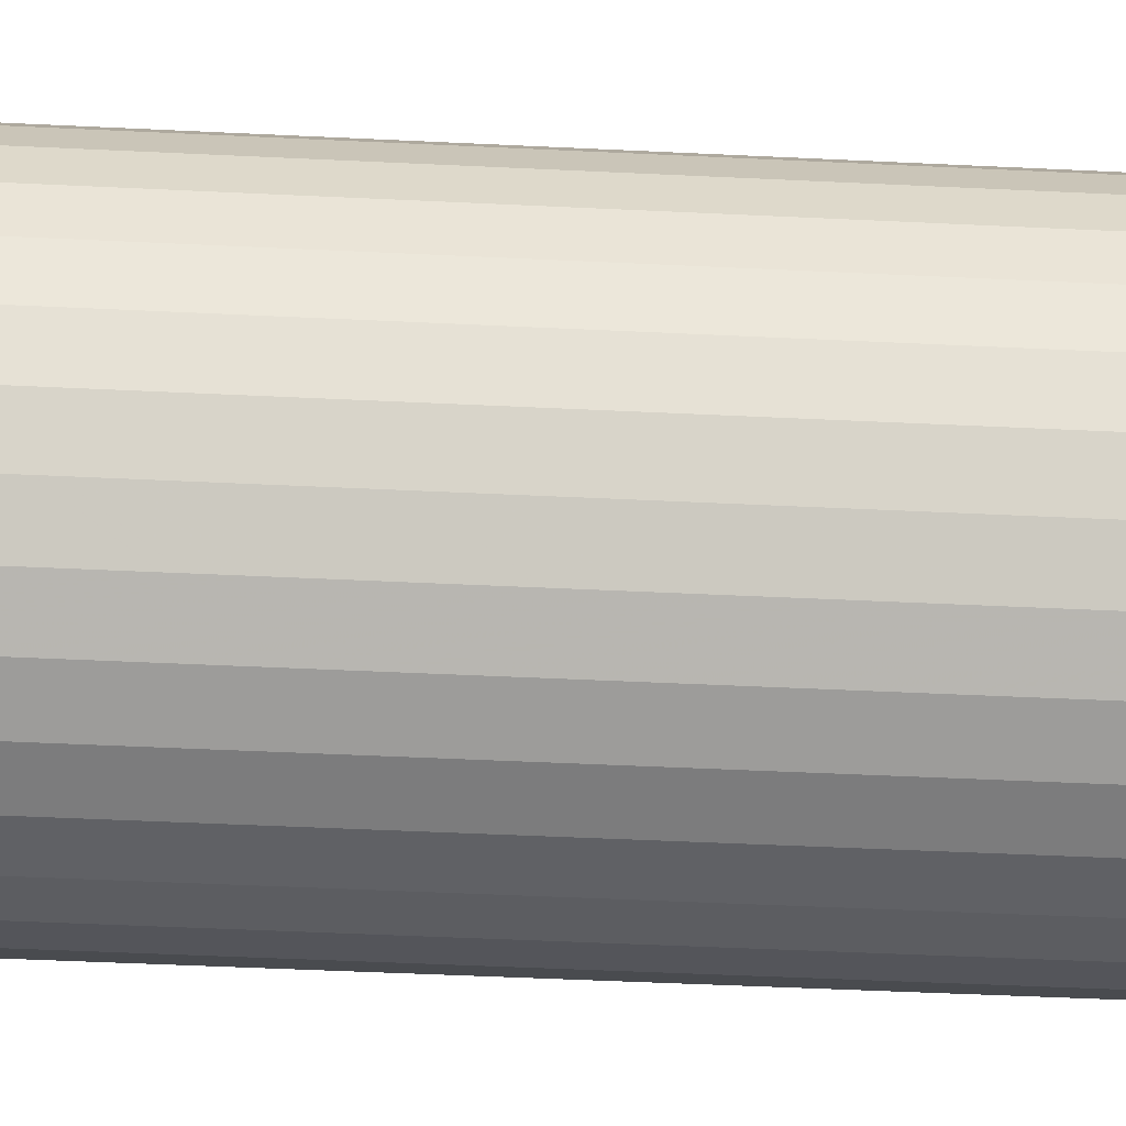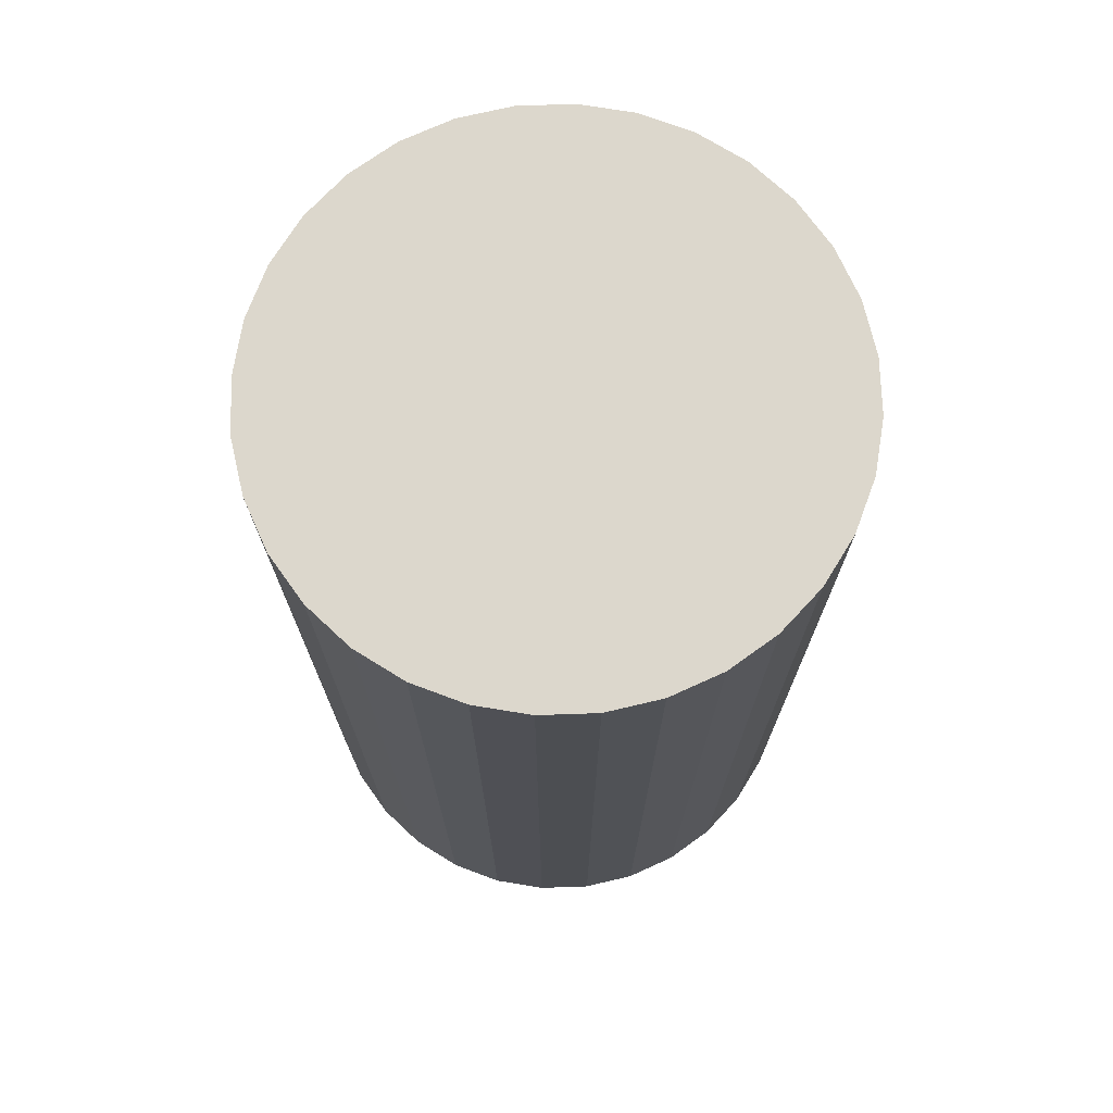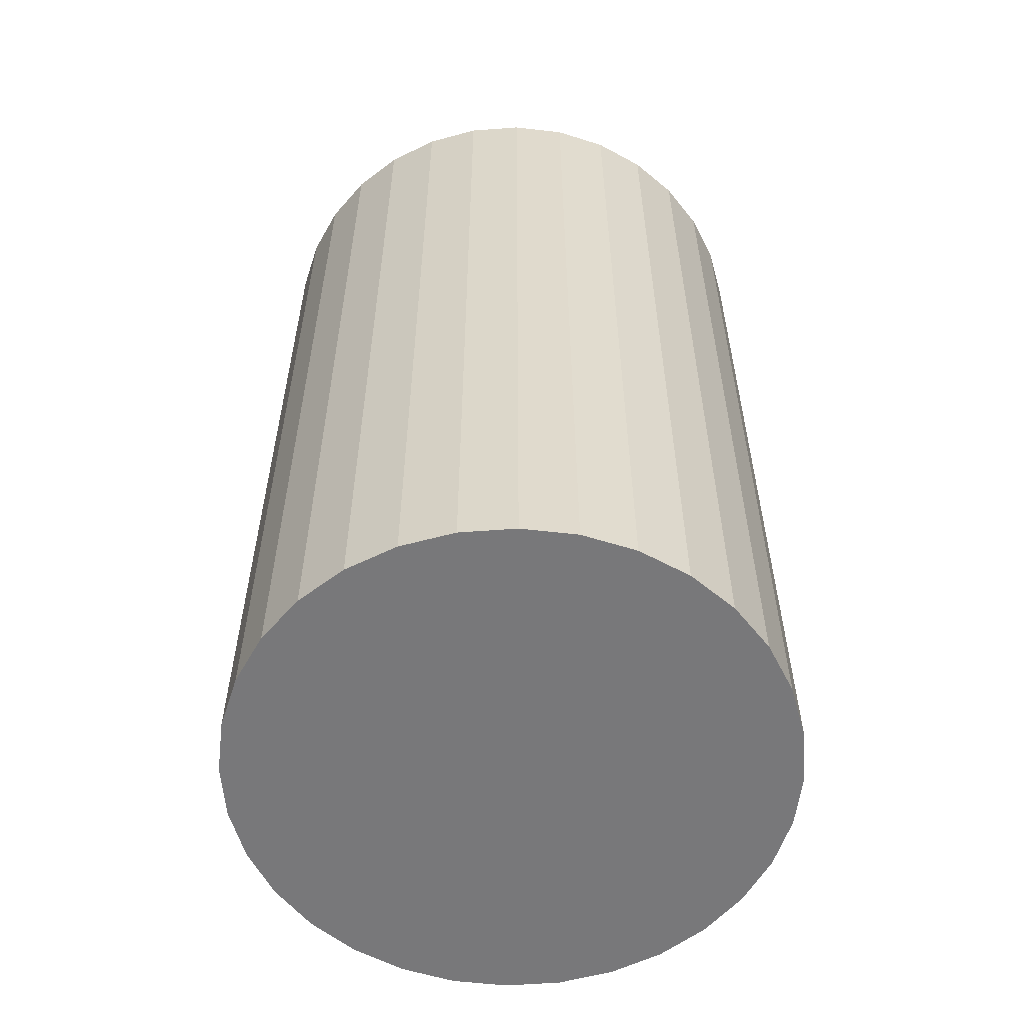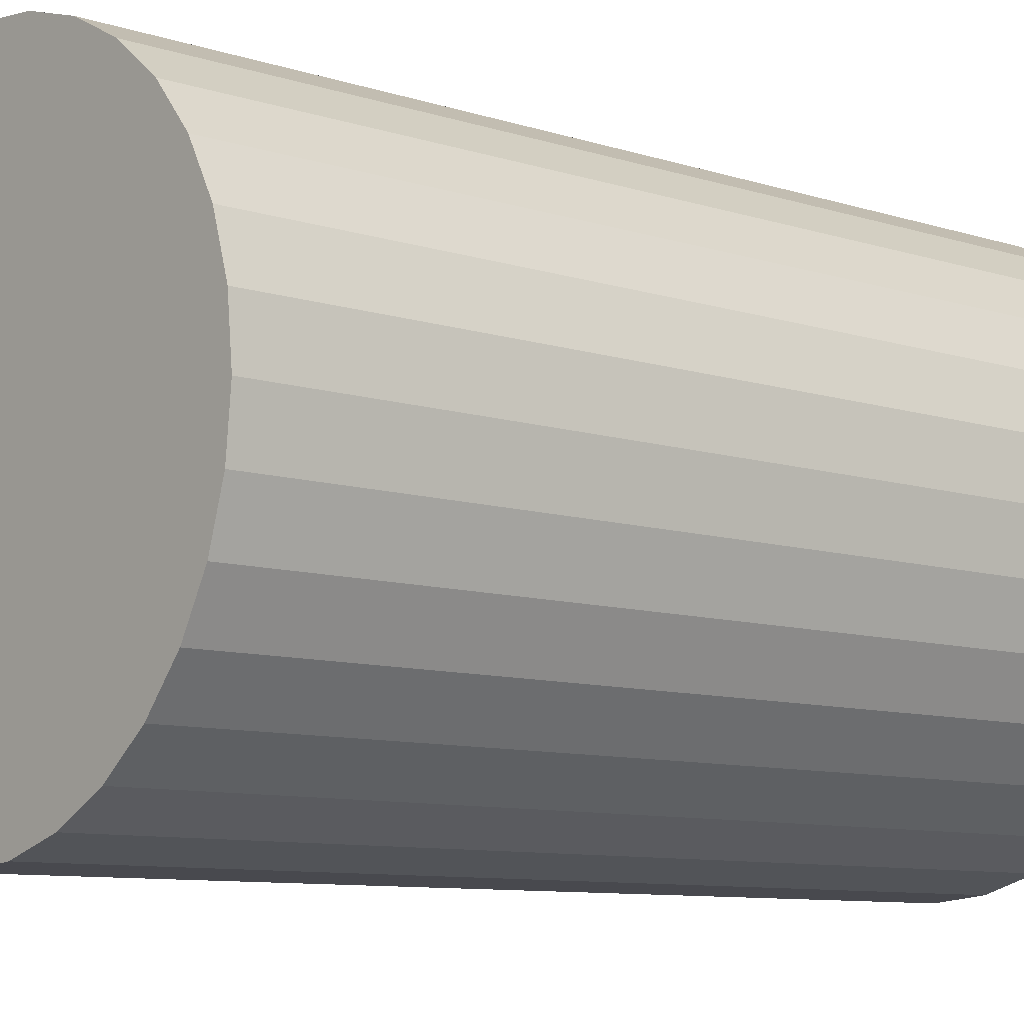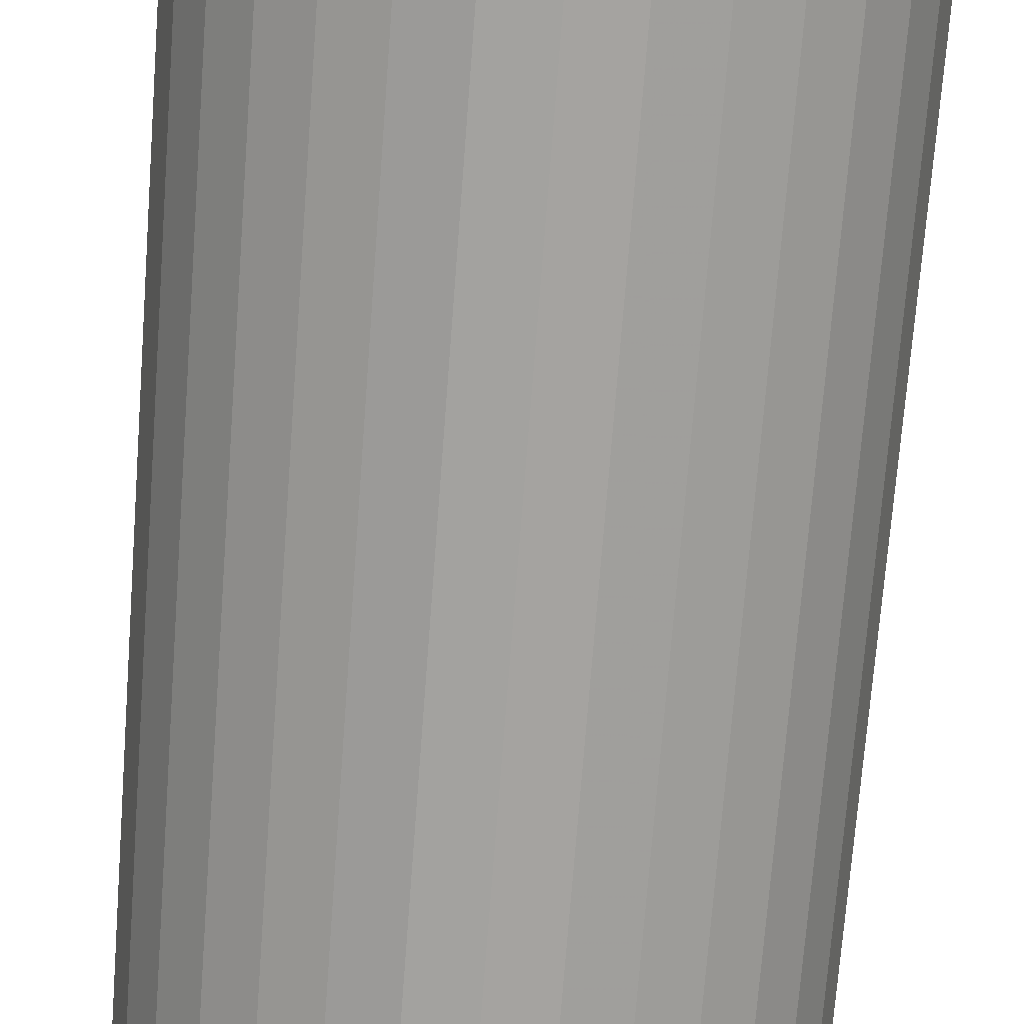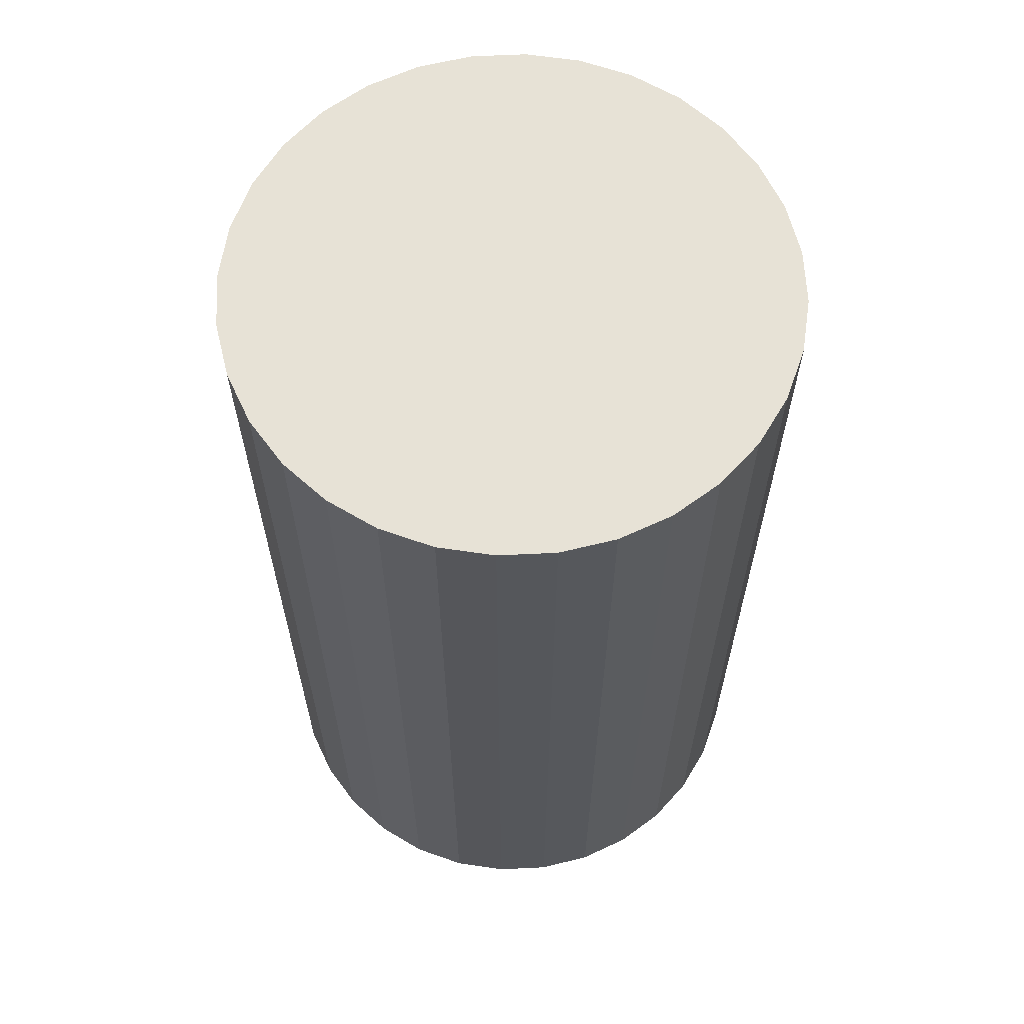
<metadata>
{"format":"obj","ext":"obj","renderer":"f3d","projection":"perspective","resolution":1024,"background":"white","views":[{"elev":-53.1,"azim":-92.9,"up":"+Y"},{"elev":73.0,"azim":149.9,"up":"+Z"},{"elev":-57.6,"azim":-113.7,"up":"+Z"},{"elev":-8.8,"azim":48.3,"up":"+Y"},{"elev":-73.1,"azim":175.6,"up":"+Y"},{"elev":63.2,"azim":149.1,"up":"+Z"}]}
</metadata>
<code>
v 0 0 -0.03974
v 0.02376 0 -0.03974
v 0.02376 0 0.03974
v 0 0 0.03974
v 0.0233 0.004635 -0.03974
v 0.0233 0.004635 0.03974
v 0.02195 0.009092 -0.03974
v 0.02195 0.009092 0.03974
v 0.01975 0.0132 -0.03974
v 0.01975 0.0132 0.03974
v 0.0168 0.0168 -0.03974
v 0.0168 0.0168 0.03974
v 0.0132 0.01975 -0.03974
v 0.0132 0.01975 0.03974
v 0.009092 0.02195 -0.03974
v 0.009092 0.02195 0.03974
v 0.004635 0.0233 -0.03974
v 0.004635 0.0233 0.03974
v 0 0.02376 -0.03974
v 0 0.02376 0.03974
v -0.004635 0.0233 -0.03974
v -0.004635 0.0233 0.03974
v -0.009092 0.02195 -0.03974
v -0.009092 0.02195 0.03974
v -0.0132 0.01975 -0.03974
v -0.0132 0.01975 0.03974
v -0.0168 0.0168 -0.03974
v -0.0168 0.0168 0.03974
v -0.01975 0.0132 -0.03974
v -0.01975 0.0132 0.03974
v -0.02195 0.009092 -0.03974
v -0.02195 0.009092 0.03974
v -0.0233 0.004635 -0.03974
v -0.0233 0.004635 0.03974
v -0.02376 0 -0.03974
v -0.02376 0 0.03974
v -0.0233 -0.004635 -0.03974
v -0.0233 -0.004635 0.03974
v -0.02195 -0.009092 -0.03974
v -0.02195 -0.009092 0.03974
v -0.01975 -0.0132 -0.03974
v -0.01975 -0.0132 0.03974
v -0.0168 -0.0168 -0.03974
v -0.0168 -0.0168 0.03974
v -0.0132 -0.01975 -0.03974
v -0.0132 -0.01975 0.03974
v -0.009092 -0.02195 -0.03974
v -0.009092 -0.02195 0.03974
v -0.004635 -0.0233 -0.03974
v -0.004635 -0.0233 0.03974
v -0 -0.02376 -0.03974
v -0 -0.02376 0.03974
v 0.004635 -0.0233 -0.03974
v 0.004635 -0.0233 0.03974
v 0.009092 -0.02195 -0.03974
v 0.009092 -0.02195 0.03974
v 0.0132 -0.01975 -0.03974
v 0.0132 -0.01975 0.03974
v 0.0168 -0.0168 -0.03974
v 0.0168 -0.0168 0.03974
v 0.01975 -0.0132 -0.03974
v 0.01975 -0.0132 0.03974
v 0.02195 -0.009092 -0.03974
v 0.02195 -0.009092 0.03974
v 0.0233 -0.004635 -0.03974
v 0.0233 -0.004635 0.03974
f 2 1 5
f 2 5 3
f 3 5 6
f 3 6 4
f 5 1 7
f 5 7 6
f 6 7 8
f 6 8 4
f 7 1 9
f 7 9 8
f 8 9 10
f 8 10 4
f 9 1 11
f 9 11 10
f 10 11 12
f 10 12 4
f 11 1 13
f 11 13 12
f 12 13 14
f 12 14 4
f 13 1 15
f 13 15 14
f 14 15 16
f 14 16 4
f 15 1 17
f 15 17 16
f 16 17 18
f 16 18 4
f 17 1 19
f 17 19 18
f 18 19 20
f 18 20 4
f 19 1 21
f 19 21 20
f 20 21 22
f 20 22 4
f 21 1 23
f 21 23 22
f 22 23 24
f 22 24 4
f 23 1 25
f 23 25 24
f 24 25 26
f 24 26 4
f 25 1 27
f 25 27 26
f 26 27 28
f 26 28 4
f 27 1 29
f 27 29 28
f 28 29 30
f 28 30 4
f 29 1 31
f 29 31 30
f 30 31 32
f 30 32 4
f 31 1 33
f 31 33 32
f 32 33 34
f 32 34 4
f 33 1 35
f 33 35 34
f 34 35 36
f 34 36 4
f 35 1 37
f 35 37 36
f 36 37 38
f 36 38 4
f 37 1 39
f 37 39 38
f 38 39 40
f 38 40 4
f 39 1 41
f 39 41 40
f 40 41 42
f 40 42 4
f 41 1 43
f 41 43 42
f 42 43 44
f 42 44 4
f 43 1 45
f 43 45 44
f 44 45 46
f 44 46 4
f 45 1 47
f 45 47 46
f 46 47 48
f 46 48 4
f 47 1 49
f 47 49 48
f 48 49 50
f 48 50 4
f 49 1 51
f 49 51 50
f 50 51 52
f 50 52 4
f 51 1 53
f 51 53 52
f 52 53 54
f 52 54 4
f 53 1 55
f 53 55 54
f 54 55 56
f 54 56 4
f 55 1 57
f 55 57 56
f 56 57 58
f 56 58 4
f 57 1 59
f 57 59 58
f 58 59 60
f 58 60 4
f 59 1 61
f 59 61 60
f 60 61 62
f 60 62 4
f 61 1 63
f 61 63 62
f 62 63 64
f 62 64 4
f 63 1 65
f 63 65 64
f 64 65 66
f 64 66 4
f 65 1 2
f 65 2 66
f 66 2 3
f 66 3 4

</code>
